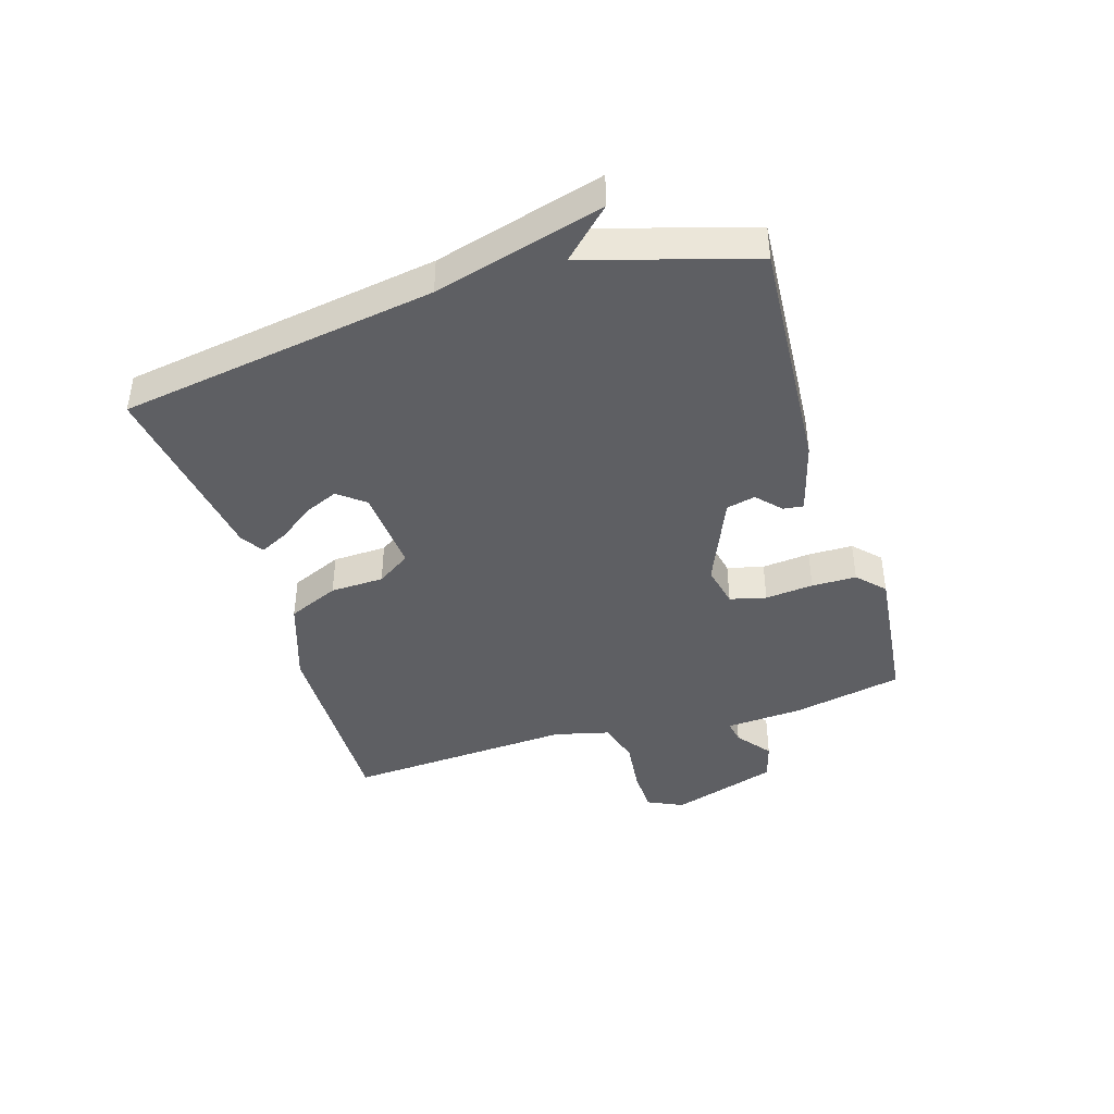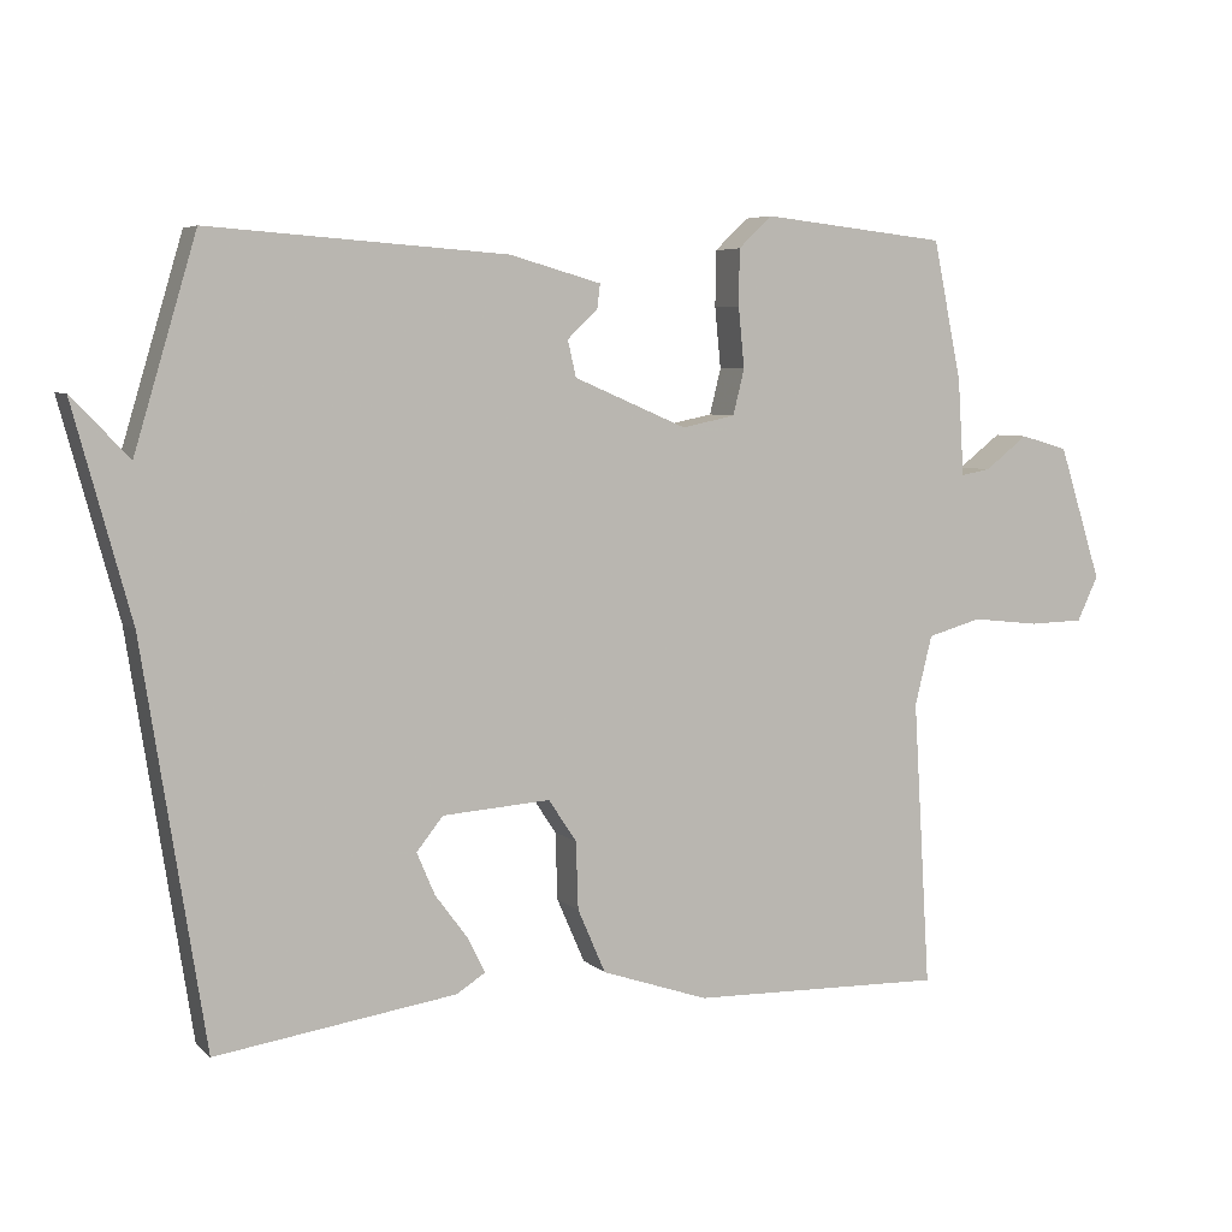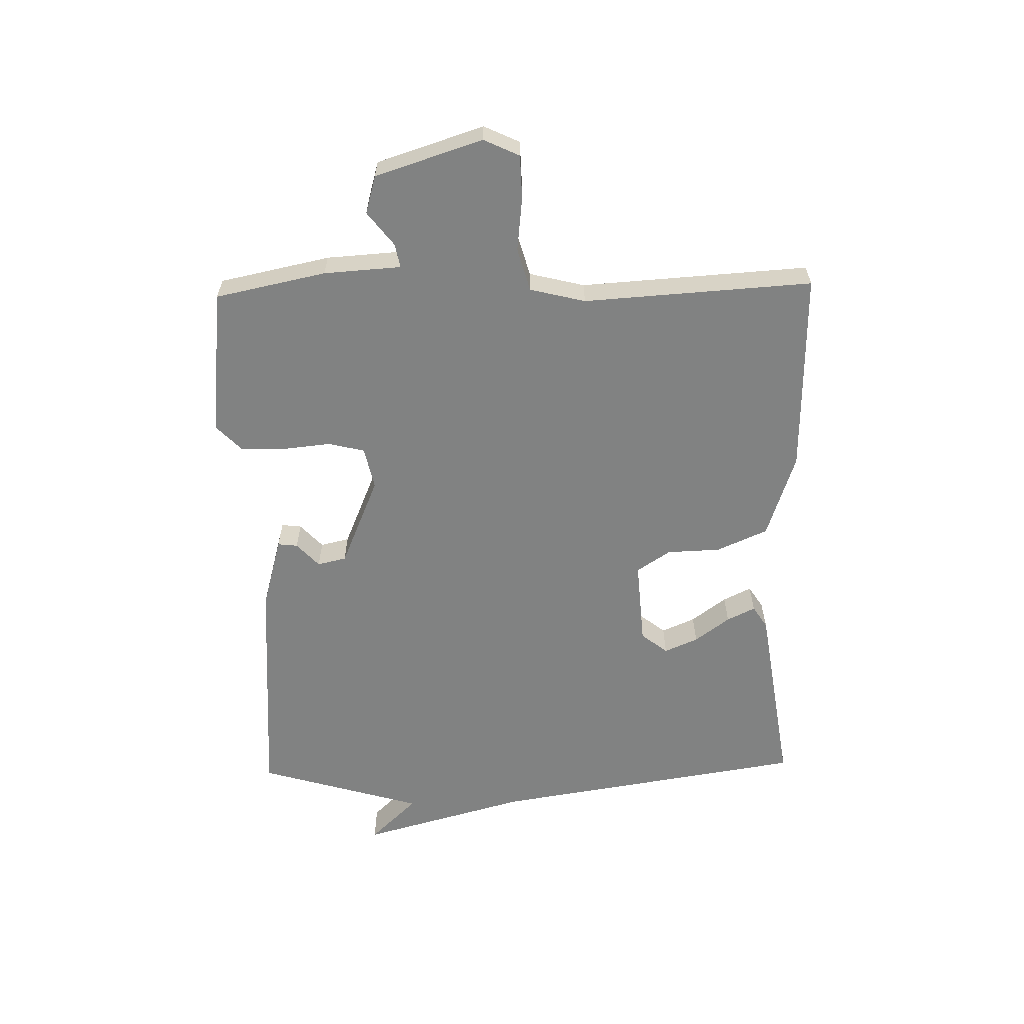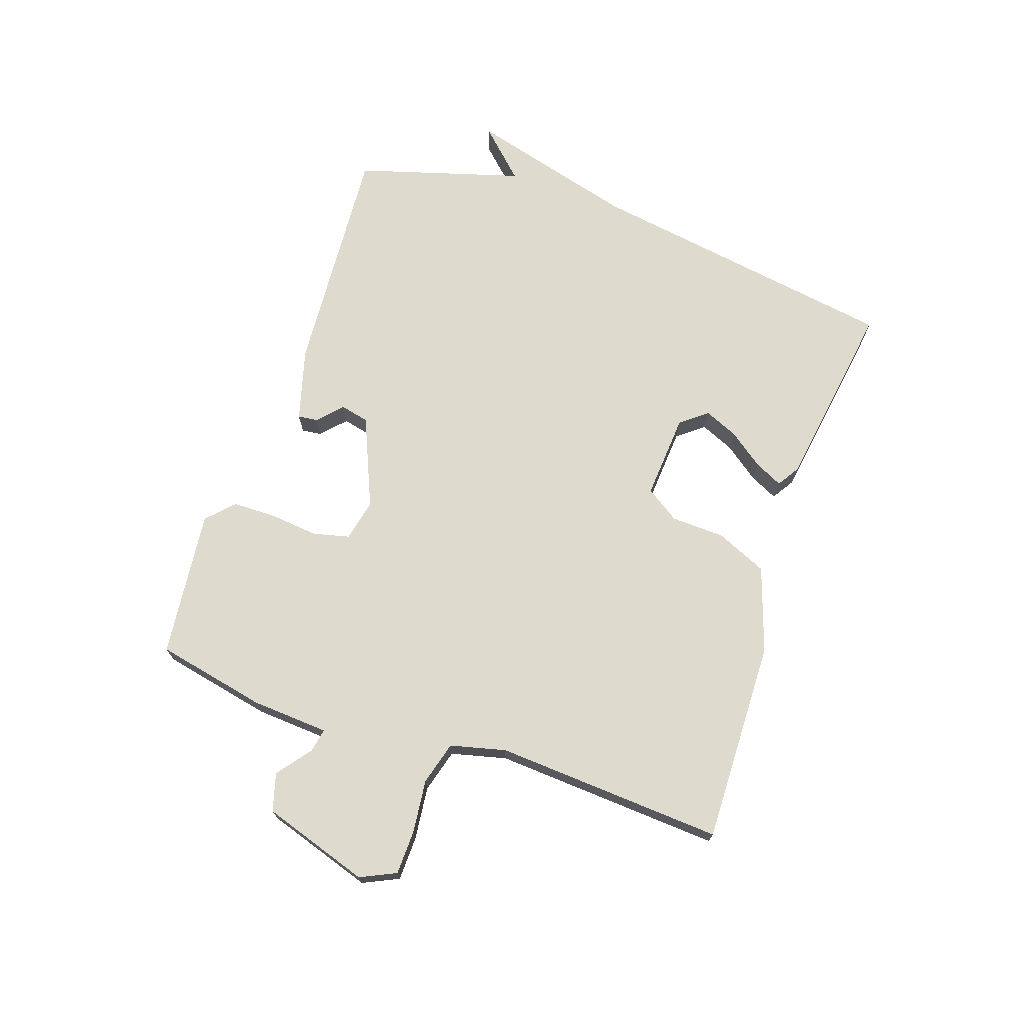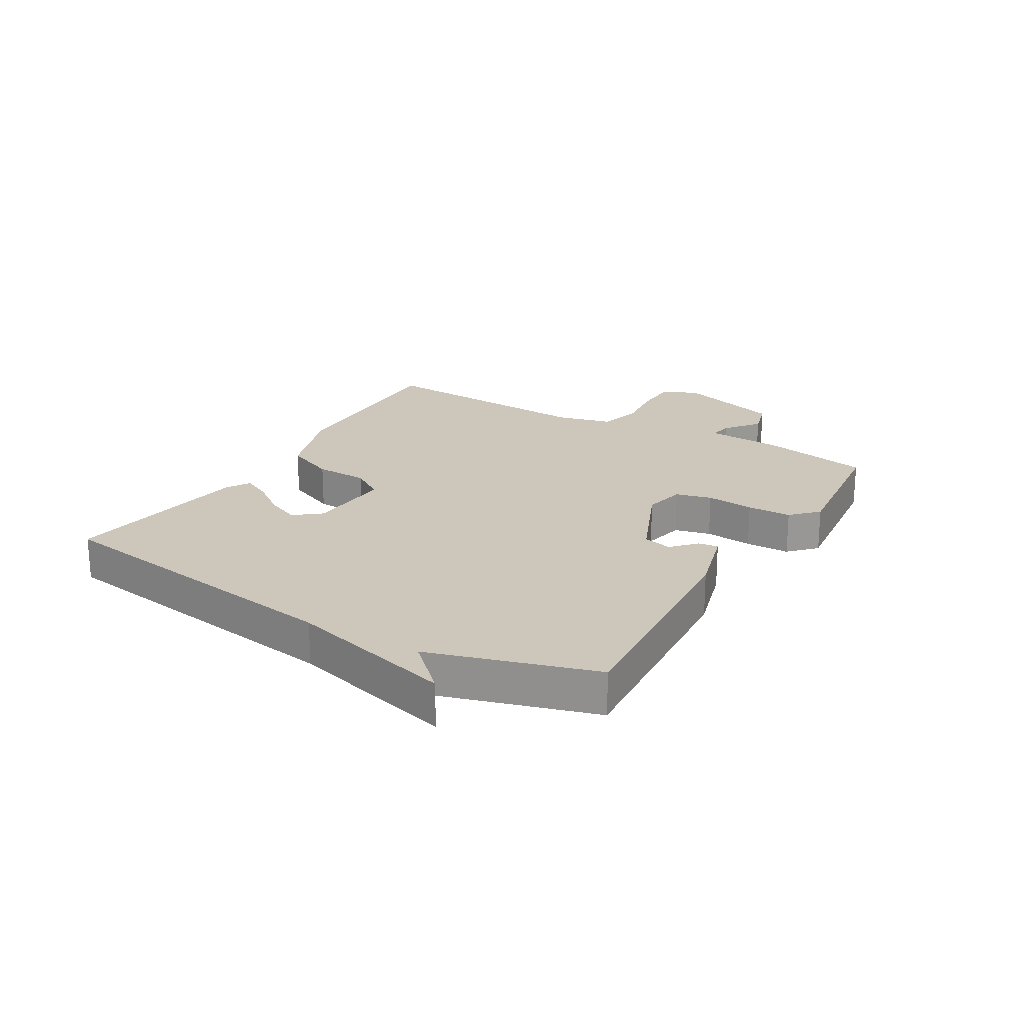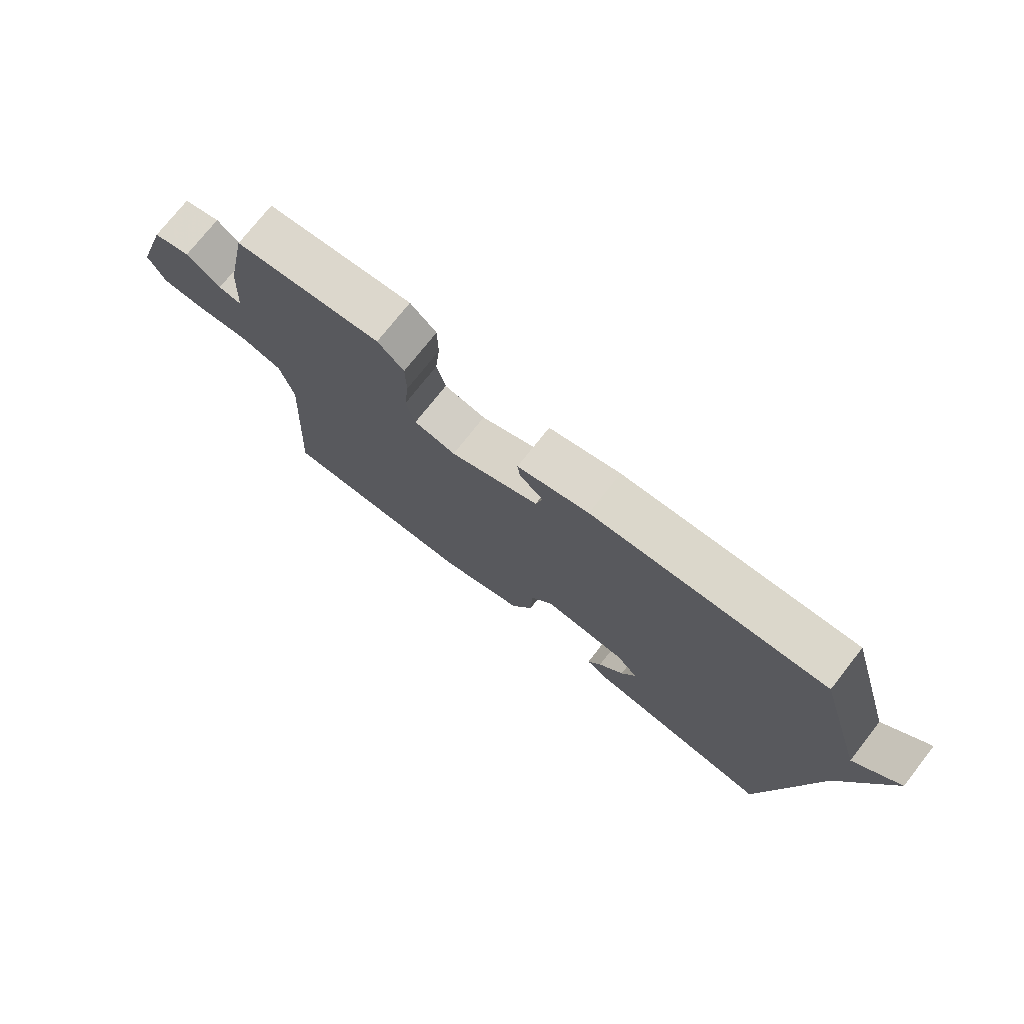
<metadata>
{"format":"obj","ext":"obj","renderer":"f3d","projection":"perspective","resolution":1024,"background":"white","views":[{"elev":-41.8,"azim":-72.8,"up":"+Y"},{"elev":5.6,"azim":-23.5,"up":"+Z"},{"elev":-60.6,"azim":91.4,"up":"+Y"},{"elev":71.1,"azim":108.9,"up":"+Y"},{"elev":21.5,"azim":-59.5,"up":"+Y"},{"elev":74.9,"azim":-141.8,"up":"+Z"}]}
</metadata>
<code>
v -0.5 0.07 0.5
v -0.106 0.07 0.472
v 0.015 0.07 0.438
v 0.011 0.07 0.405
v -0.029 0.07 0.368
v -0.018 0.07 0.32
v 0.132 0.07 0.256
v 0.202 0.07 0.271
v 0.217 0.07 0.331
v 0.209 0.07 0.411
v 0.21 0.07 0.485
v 0.254 0.07 0.527
v 0.5 0.07 0.5
v 0.538 0.07 0.316
v 0.546 0.07 0.188
v 0.585 0.07 0.195
v 0.642 0.07 0.239
v 0.705 0.07 0.221
v 0.762 0.07 0.043
v 0.734 0.07 -0.016
v 0.661 0.07 -0.018
v 0.572 0.07 -0.008
v 0.5 0.07 -0.028
v 0.477 0.07 -0.12
v 0.5 0.07 -0.5
v 0.163 0.07 -0.492
v 0.021 0.07 -0.444
v -0.016 0.07 -0.359
v -0.019 0.07 -0.27
v -0.056 0.07 -0.214
v -0.199 0.07 -0.224
v -0.234 0.07 -0.268
v -0.21 0.07 -0.324
v -0.167 0.07 -0.382
v -0.144 0.07 -0.429
v -0.182 0.07 -0.453
v -0.5 0.07 -0.5
v -0.582 0.07 0.025
v -0.658 0.07 0.304
v -0.582 0.07 0.225
v -0.5 0 0.5
v -0.106 0 0.472
v 0.015 0 0.438
v 0.011 0 0.405
v -0.029 0 0.368
v -0.018 0 0.32
v 0.132 0 0.256
v 0.202 0 0.271
v 0.217 0 0.331
v 0.209 0 0.411
v 0.21 0 0.485
v 0.254 0 0.527
v 0.5 0 0.5
v 0.538 0 0.316
v 0.546 0 0.188
v 0.585 0 0.195
v 0.642 0 0.239
v 0.705 0 0.221
v 0.762 0 0.043
v 0.734 0 -0.016
v 0.661 0 -0.018
v 0.572 0 -0.008
v 0.5 0 -0.028
v 0.477 0 -0.12
v 0.5 0 -0.5
v 0.163 0 -0.492
v 0.021 0 -0.444
v -0.016 0 -0.359
v -0.019 0 -0.27
v -0.056 0 -0.214
v -0.199 0 -0.224
v -0.234 0 -0.268
v -0.21 0 -0.324
v -0.167 0 -0.382
v -0.144 0 -0.429
v -0.182 0 -0.453
v -0.5 0 -0.5
v -0.582 0 0.025
v -0.658 0 0.304
v -0.582 0 0.225
f 38 39 40
f 3 4 5
f 2 3 5
f 1 2 5
f 40 1 5
f 38 40 5
f 36 37 38
f 35 36 38
f 34 35 38
f 33 34 38
f 32 33 38
f 38 5 6
f 32 38 6
f 31 32 6
f 30 31 6 7
f 29 30 7 8
f 28 29 8
f 27 28 8
f 26 27 8
f 25 26 8
f 24 25 8
f 23 24 8 9
f 11 12 13
f 10 11 13
f 9 10 13
f 23 9 13
f 22 23 13
f 20 21 22
f 19 20 22
f 18 19 22
f 17 18 22
f 16 17 22
f 15 16 22
f 15 22 13
f 13 14 15
f 80 79 78
f 45 44 43
f 45 43 42
f 45 42 41
f 45 41 80
f 45 80 78
f 78 77 76
f 78 76 75
f 78 75 74
f 78 74 73
f 78 73 72
f 46 45 78
f 46 78 72
f 46 72 71
f 47 46 71 70
f 48 47 70 69
f 48 69 68
f 48 68 67
f 48 67 66
f 48 66 65
f 48 65 64
f 49 48 64 63
f 53 52 51
f 53 51 50
f 53 50 49
f 53 49 63
f 53 63 62
f 62 61 60
f 62 60 59
f 62 59 58
f 62 58 57
f 62 57 56
f 62 56 55
f 53 62 55
f 55 54 53
f 1 41 42 2
f 2 42 43 3
f 3 43 44 4
f 4 44 45 5
f 5 45 46 6
f 6 46 47 7
f 7 47 48 8
f 8 48 49 9
f 9 49 50 10
f 10 50 51 11
f 11 51 52 12
f 12 52 53 13
f 13 53 54 14
f 14 54 55 15
f 15 55 56 16
f 16 56 57 17
f 17 57 58 18
f 18 58 59 19
f 19 59 60 20
f 20 60 61 21
f 21 61 62 22
f 22 62 63 23
f 23 63 64 24
f 24 64 65 25
f 25 65 66 26
f 26 66 67 27
f 27 67 68 28
f 28 68 69 29
f 29 69 70 30
f 30 70 71 31
f 31 71 72 32
f 32 72 73 33
f 33 73 74 34
f 34 74 75 35
f 35 75 76 36
f 36 76 77 37
f 37 77 78 38
f 38 78 79 39
f 39 79 80 40
f 40 80 41 1

</code>
